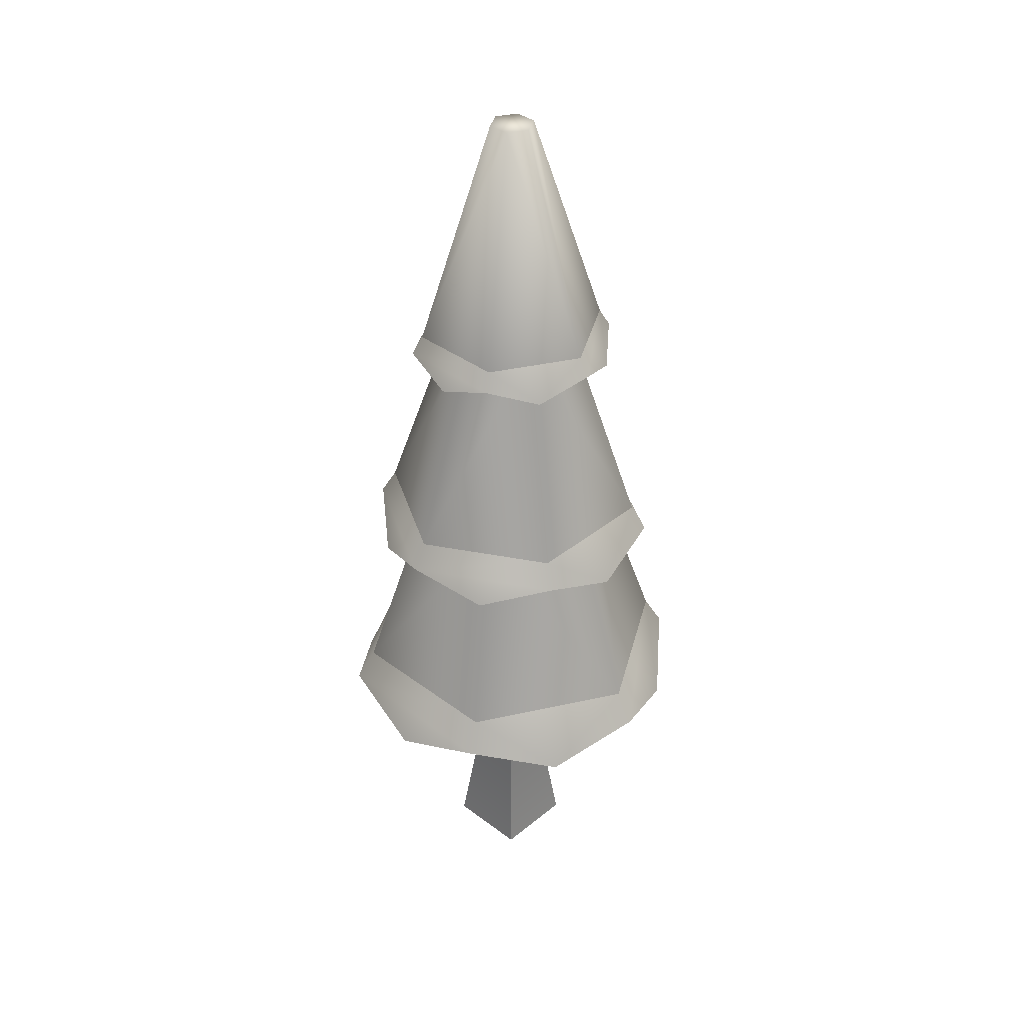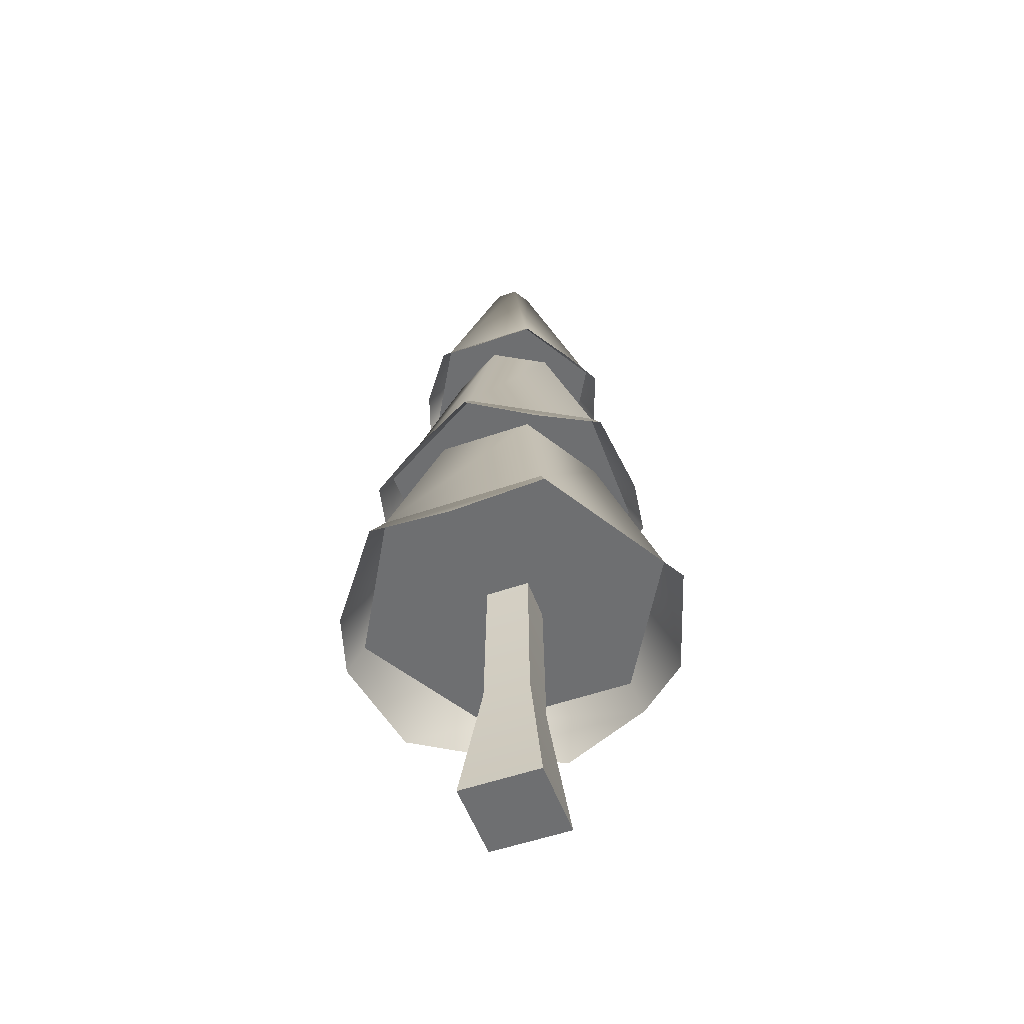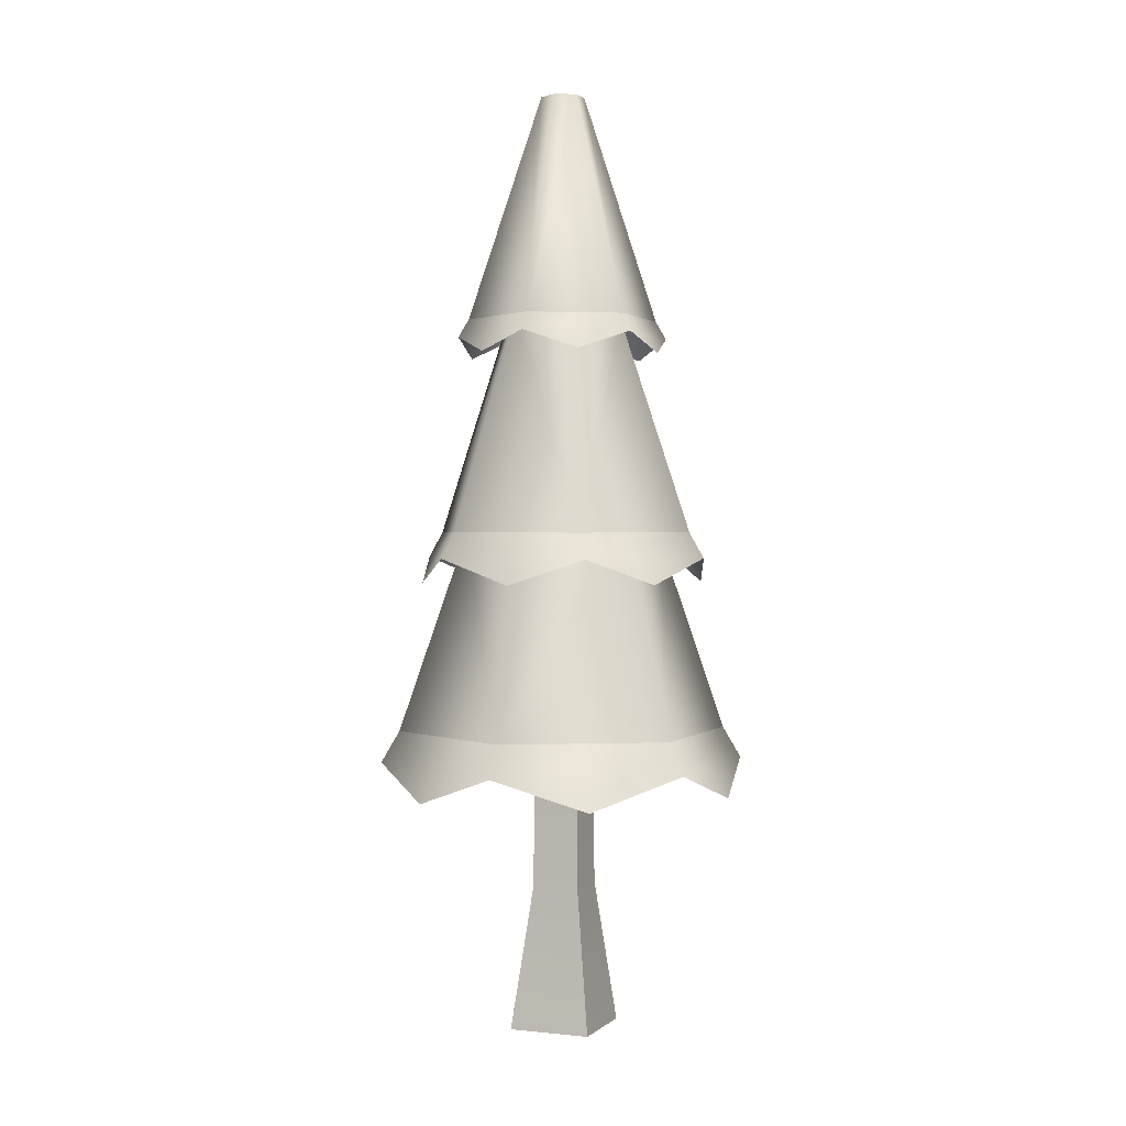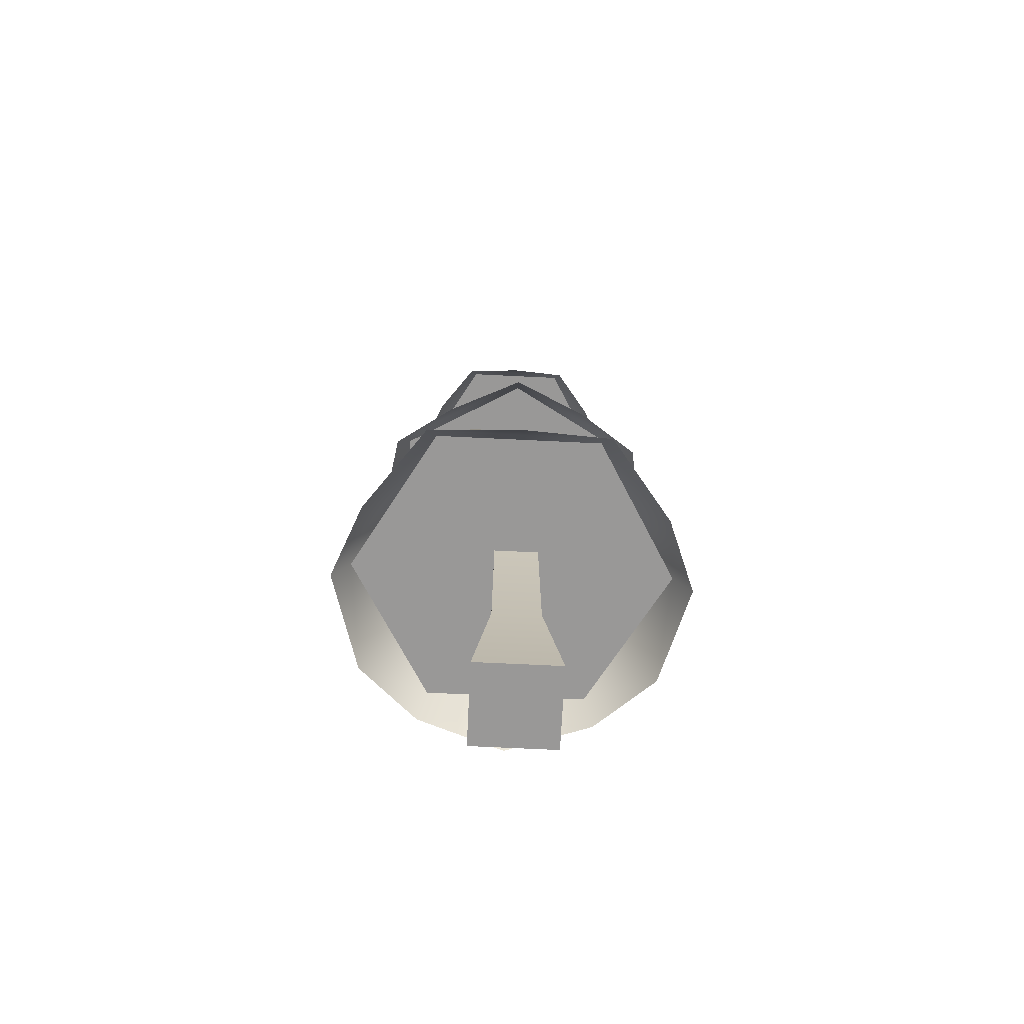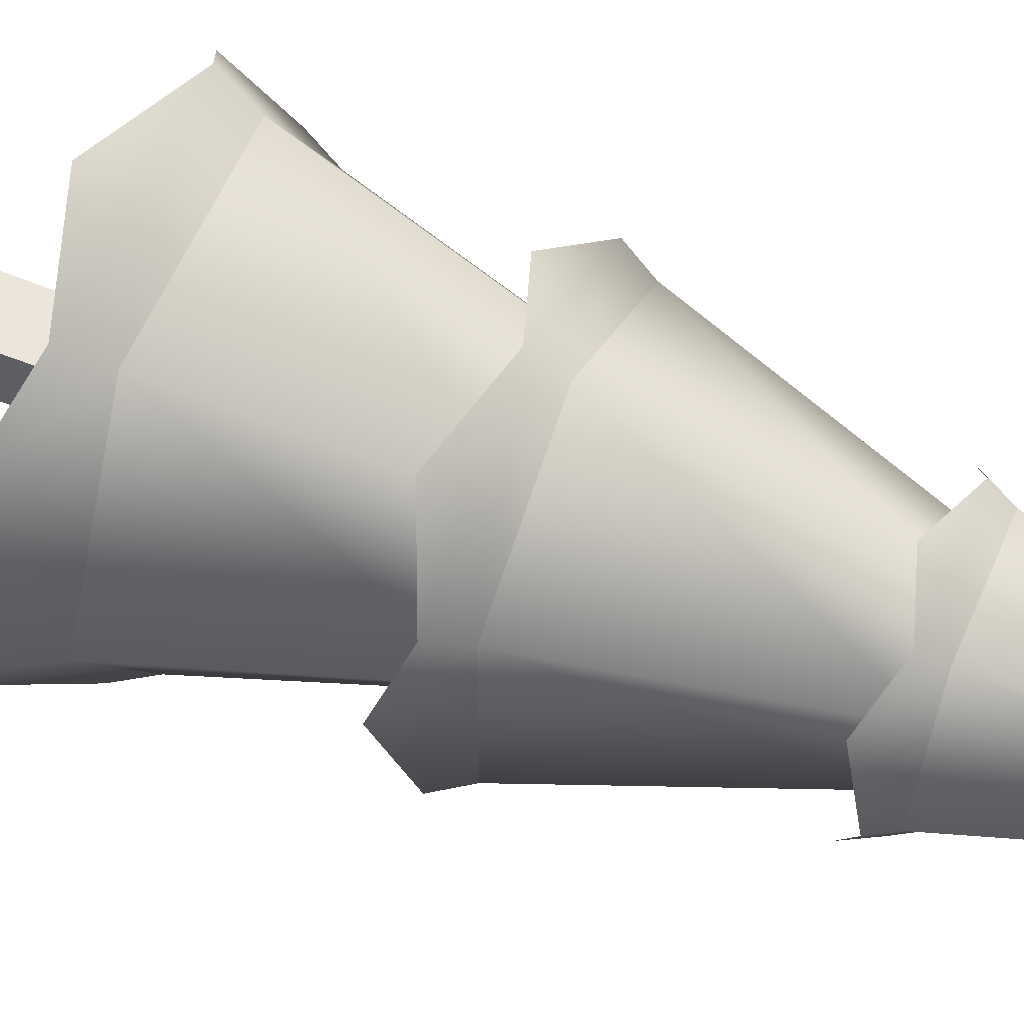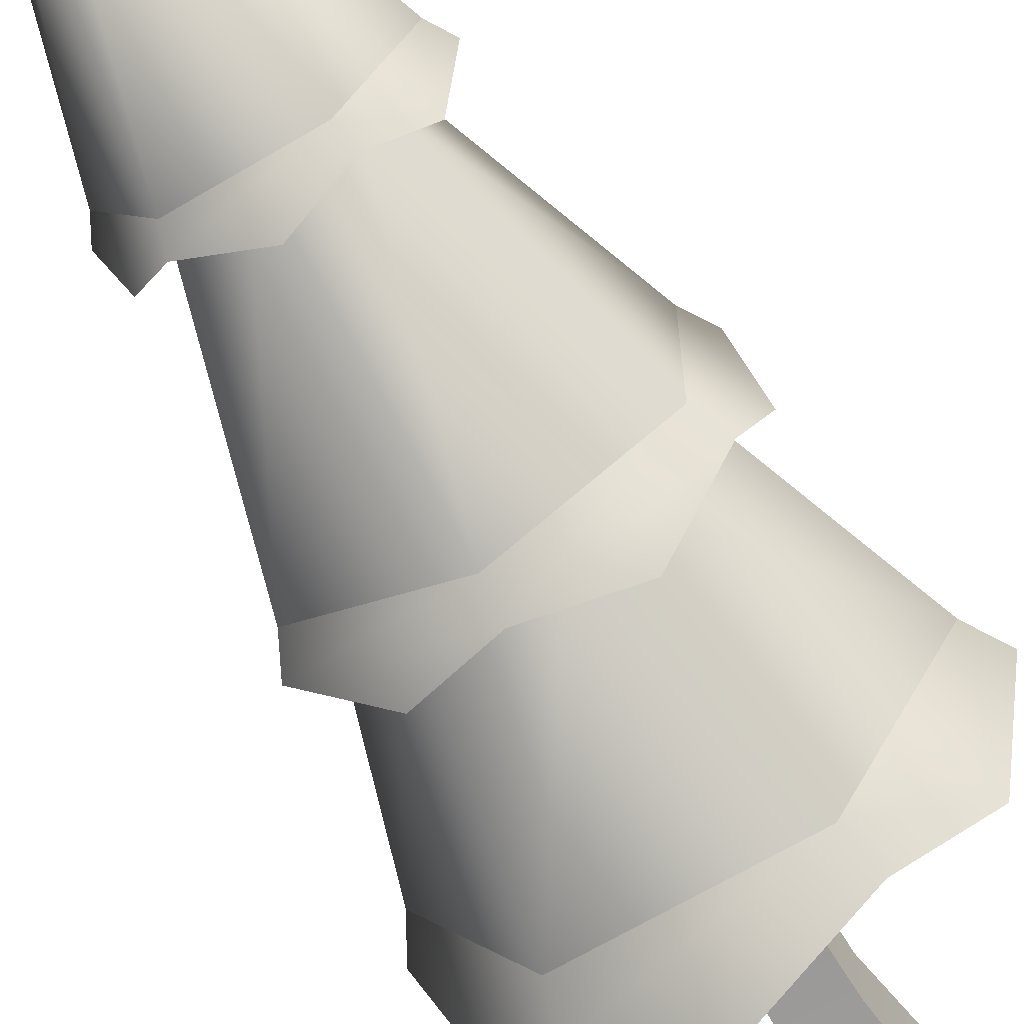
<metadata>
{"format":"obj","ext":"obj","renderer":"f3d","projection":"perspective","resolution":1024,"background":"white","views":[{"elev":37.3,"azim":-136.1,"up":"+Y"},{"elev":-54.6,"azim":20.1,"up":"+Y"},{"elev":1.0,"azim":-68.1,"up":"+Y"},{"elev":-68.7,"azim":-2.8,"up":"+Y"},{"elev":57.3,"azim":112.8,"up":"+Z"},{"elev":-66.6,"azim":-149.2,"up":"+Z"}]}
</metadata>
<code>
g tree
v 0.03587 0.2147 0.03587
v -0.03587 0.2147 0.03587
v 0.03359 0.4527 0.03359
v -0.03359 0.4527 0.03359
v -0.06209 0 -0.06209
v 0.06209 0 -0.06209
v -0.03587 0.2147 -0.03587
v 0.03587 0.2147 -0.03587
v 0.06209 0 0.06209
v -0.06209 0 0.06209
v 0.03359 0.4527 -0.03359
v -0.03359 0.4527 -0.03359
v 0.1197 0.4527 0.2157
v -0.1294 0.4527 0.2157
v 0.06862 0.752 0.1272
v -0.07831 0.752 0.1272
v 0.1021 0.6761 -0.1853
v 0.1898 0.7141 -0.1124
v -0.004848 0.7141 -0.2247
v -0.004848 0.752 -0.2025
v 0.1705 0.752 -0.1012
v 0.1705 0.752 0.1012
v 0.0755 1.074 -0.04639
v 0.0755 1.074 0.04639
v 0.1021 0.6761 0.1853
v -0.004848 0.7141 0.2247
v 0.1898 0.7141 0.1124
v -0.004848 0.752 0.2025
v -0.004848 1.074 -0.09277
v -0.1995 0.7141 -0.1124
v -0.1802 0.752 -0.1012
v -0.2188 0.6761 -1.18e-09
v -0.1802 0.752 0.1012
v -0.1995 0.7141 0.1124
v -0.1118 0.6761 0.1853
v -0.004848 1.074 0.09277
v -0.08519 1.074 -0.04639
v -0.08519 1.074 0.04639
v -0.07665 1.074 -0.1244
v 0.06695 1.074 -0.1244
v -0.02135 1.411 -0.02858
v 0.01165 1.411 -0.02858
v 0.1387 1.074 -2.747e-09
v 0.02816 1.411 -1.099e-09
v 0.01165 1.411 0.02858
v -0.02135 1.411 0.02858
v -0.03785 1.411 -1.156e-10
v 0.06695 1.074 0.1244
v -0.004848 1.02 -0.1517
v 0.07485 1.047 -0.138
v -0.08454 1.047 -0.138
v -0.1484 1.074 1.532e-09
v -0.004848 0.3593 0.2631
v -0.1431 0.406 0.2394
v 0.1334 0.406 0.2394
v 0.1334 0.406 -0.2394
v 0.223 0.3593 -0.1316
v 0.1197 0.4527 -0.2157
v 0.2442 0.4527 -5.567e-09
v 0.2716 0.406 -5.975e-09
v -0.07665 1.074 0.1244
v -0.004848 1.02 0.1517
v -0.08454 1.047 0.138
v 0.07485 1.047 0.138
v 0.1265 1.02 -0.07586
v 0.1545 1.047 -2.983e-09
v -0.1118 0.6761 -0.1853
v 0.1265 1.02 0.07586
v 0.2091 0.6761 -4.524e-09
v -0.1431 0.406 -0.2394
v -0.1294 0.4527 -0.2157
v -0.2327 0.3593 -0.1316
v -0.2539 0.4527 1.856e-09
v -0.2813 0.406 2.264e-09
v -0.2327 0.3593 0.1316
v 0.06862 0.752 -0.1272
v 0.1421 0.752 -4.045e-09
v -0.1642 1.047 1.768e-09
v -0.1362 1.02 0.07586
v 0.223 0.3593 0.1316
v -0.1362 1.02 -0.07586
v -0.004848 0.3593 -0.2631
v -0.07831 0.752 -0.1272
v -0.1518 0.752 3.344e-10
f 3 2 1
f 2 3 4
f 7 6 5
f 6 7 8
f 10 6 9
f 6 10 5
f 11 1 8
f 1 11 3
f 2 12 7
f 12 2 4
f 12 8 7
f 8 12 11
f 10 7 5
f 7 10 2
f 8 9 6
f 9 8 1
f 1 10 9
f 10 1 2
f 15 14 13
f 14 15 16
f 19 18 17
f 18 19 20
f 18 20 21
f 17 18 19
f 20 19 18
f 21 20 18
f 23 22 21
f 22 23 24
f 27 26 25
f 26 27 22
f 26 22 28
f 25 26 27
f 22 27 26
f 28 22 26
f 29 21 20
f 21 29 23
f 32 31 30
f 31 32 33
f 33 32 34
f 30 31 32
f 33 32 31
f 34 32 33
f 26 34 35
f 34 26 28
f 34 28 33
f 35 34 26
f 28 26 34
f 33 28 34
f 24 28 22
f 28 24 36
f 37 20 31
f 20 37 29
f 36 33 28
f 33 36 38
f 41 40 39
f 40 41 42
f 42 43 40
f 43 42 44
f 42 45 44
f 45 42 46
f 46 42 41
f 46 41 47
f 44 48 43
f 48 44 45
f 51 50 49
f 50 51 39
f 50 39 40
f 49 50 51
f 39 51 50
f 40 39 50
f 52 41 39
f 41 52 47
f 55 54 53
f 54 55 13
f 54 13 14
f 53 54 55
f 13 55 54
f 14 13 54
f 58 57 56
f 57 58 59
f 57 59 60
f 56 57 58
f 59 58 57
f 60 59 57
f 45 61 48
f 61 45 46
f 64 63 62
f 63 64 48
f 63 48 61
f 62 63 64
f 48 64 63
f 61 48 63
f 40 65 50
f 65 40 43
f 65 43 66
f 50 65 40
f 43 40 65
f 66 43 65
f 33 37 31
f 37 33 38
f 52 46 47
f 46 52 61
f 30 19 67
f 19 30 31
f 19 31 20
f 67 19 30
f 31 30 19
f 20 31 19
f 43 68 66
f 68 43 48
f 68 48 64
f 66 68 43
f 48 43 68
f 64 48 68
f 21 69 18
f 69 21 22
f 69 22 27
f 18 69 21
f 22 21 69
f 27 22 69
f 72 71 70
f 71 72 73
f 73 72 74
f 70 71 72
f 73 72 71
f 74 72 73
f 74 14 73
f 14 74 75
f 14 75 54
f 73 14 74
f 75 74 14
f 54 75 14
f 76 59 58
f 59 76 77
f 78 61 52
f 61 78 79
f 61 79 63
f 52 61 78
f 79 78 61
f 63 79 61
f 59 80 60
f 80 59 13
f 80 13 55
f 60 80 59
f 13 59 80
f 55 13 80
f 81 39 51
f 39 81 52
f 52 81 78
f 51 39 81
f 52 81 39
f 78 81 52
f 70 56 82
f 56 70 71
f 56 71 58
f 82 56 70
f 71 70 56
f 58 71 56
f 83 58 71
f 58 83 76
f 77 13 59
f 13 77 15
f 73 16 84
f 16 73 14
f 73 83 71
f 83 73 84
f 13 58 59
f 58 13 3
f 3 13 14
f 11 58 3
f 3 14 4
f 58 11 71
f 4 14 12
f 71 11 12
f 71 12 14
f 71 14 73
f 22 77 21
f 76 21 77
f 77 22 15
f 21 76 20
f 15 22 28
f 20 76 83
f 15 28 16
f 20 83 31
f 16 28 33
f 31 83 84
f 16 33 84
f 31 84 33
f 48 24 43
f 23 43 24
f 24 48 36
f 43 23 40
f 36 48 61
f 40 23 29
f 36 61 38
f 40 29 39
f 38 61 52
f 39 29 37
f 38 52 37
f 39 37 52

</code>
